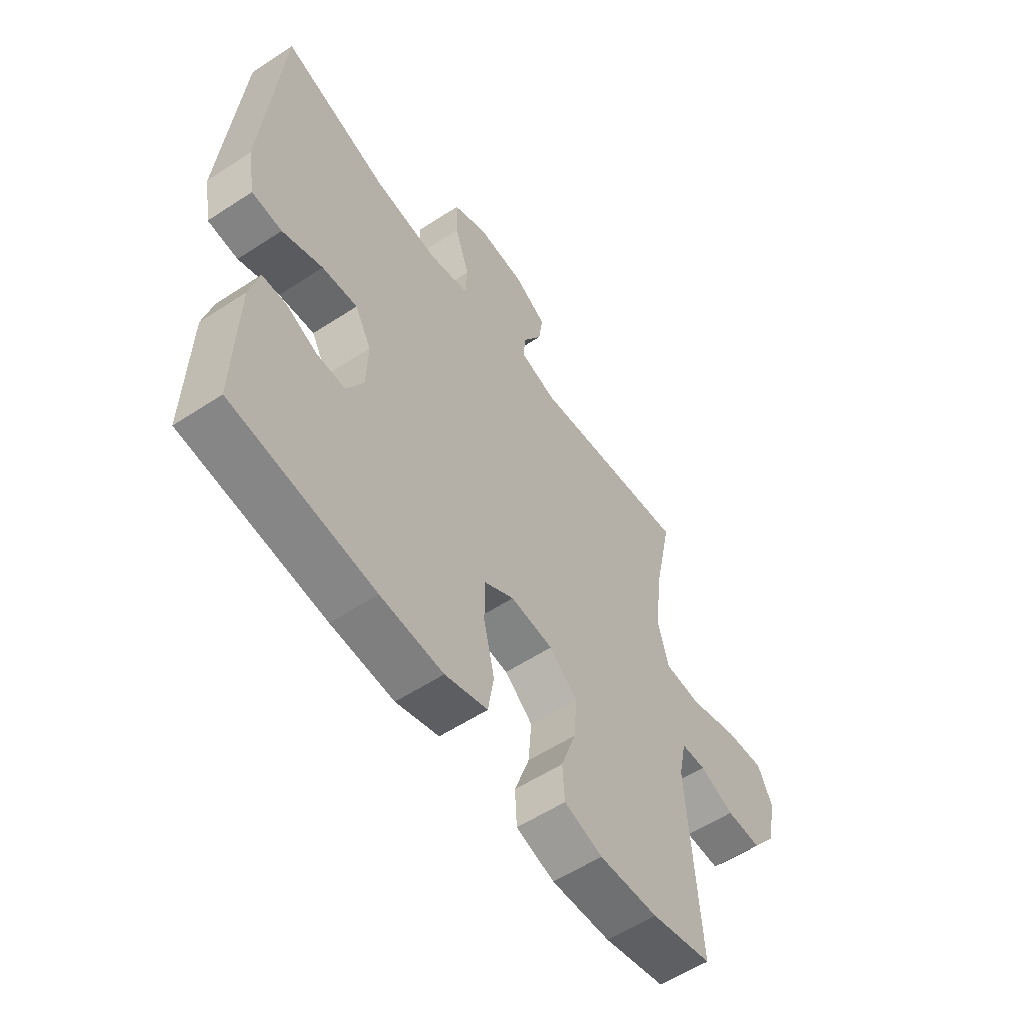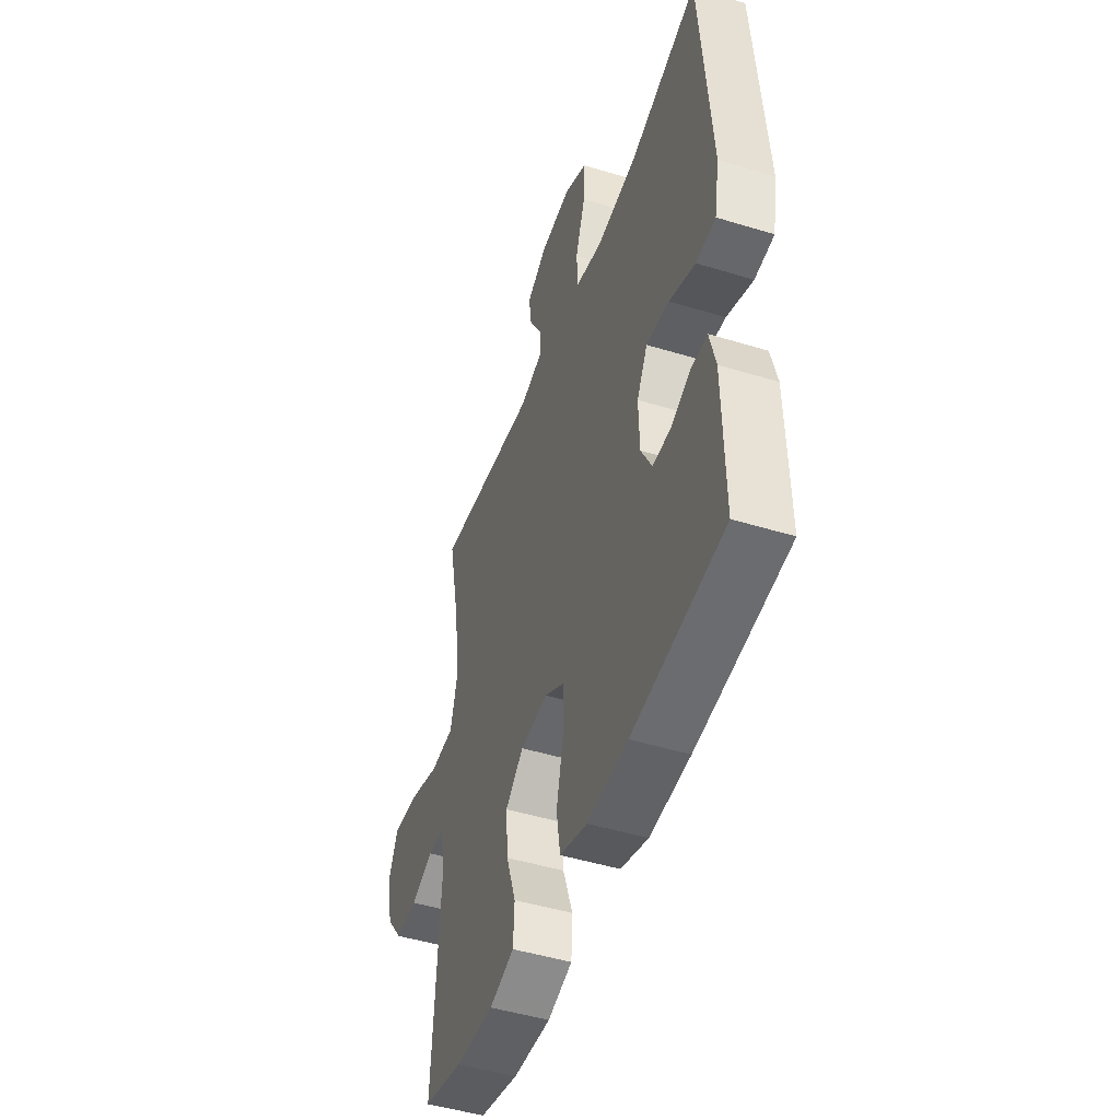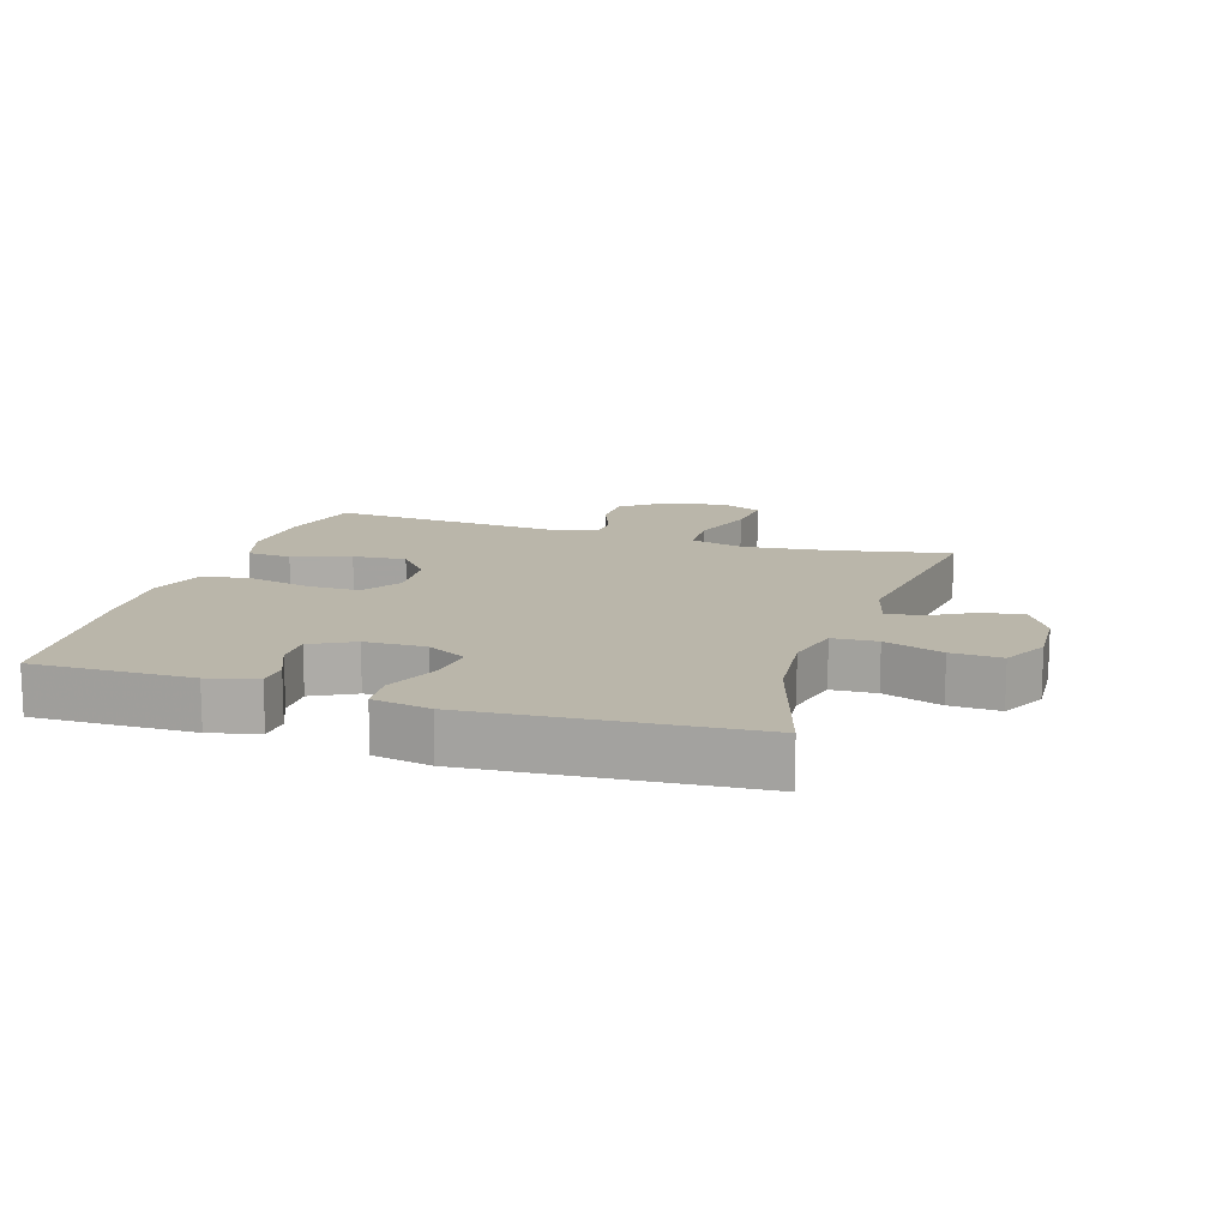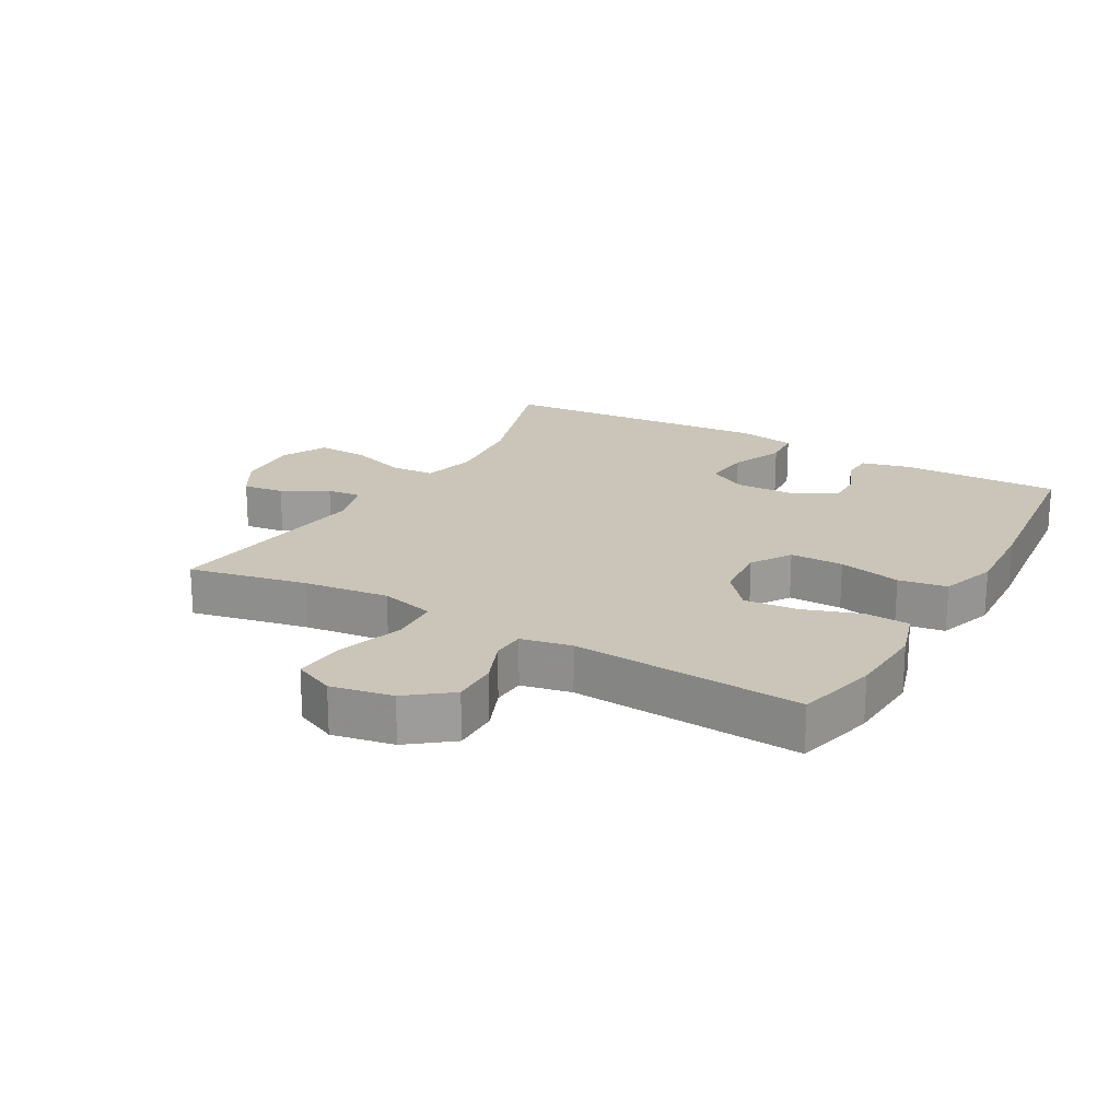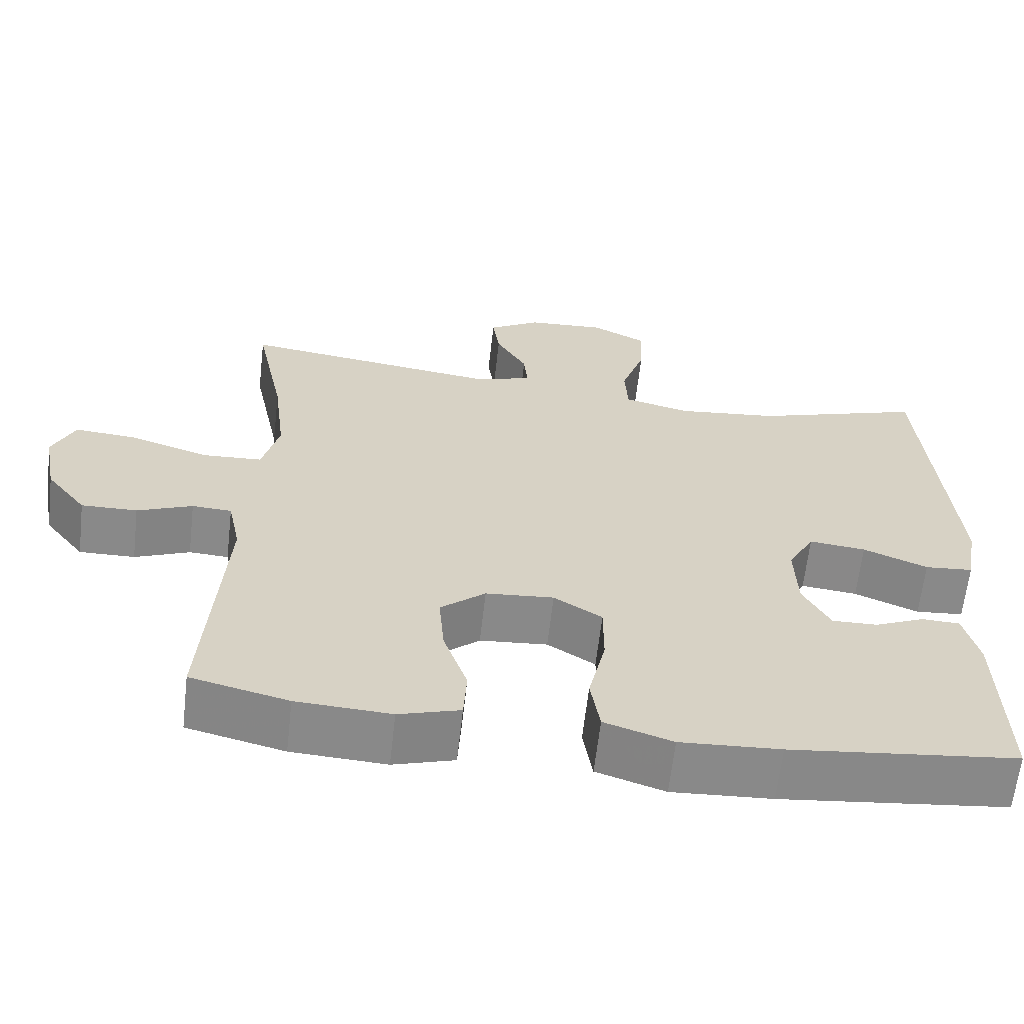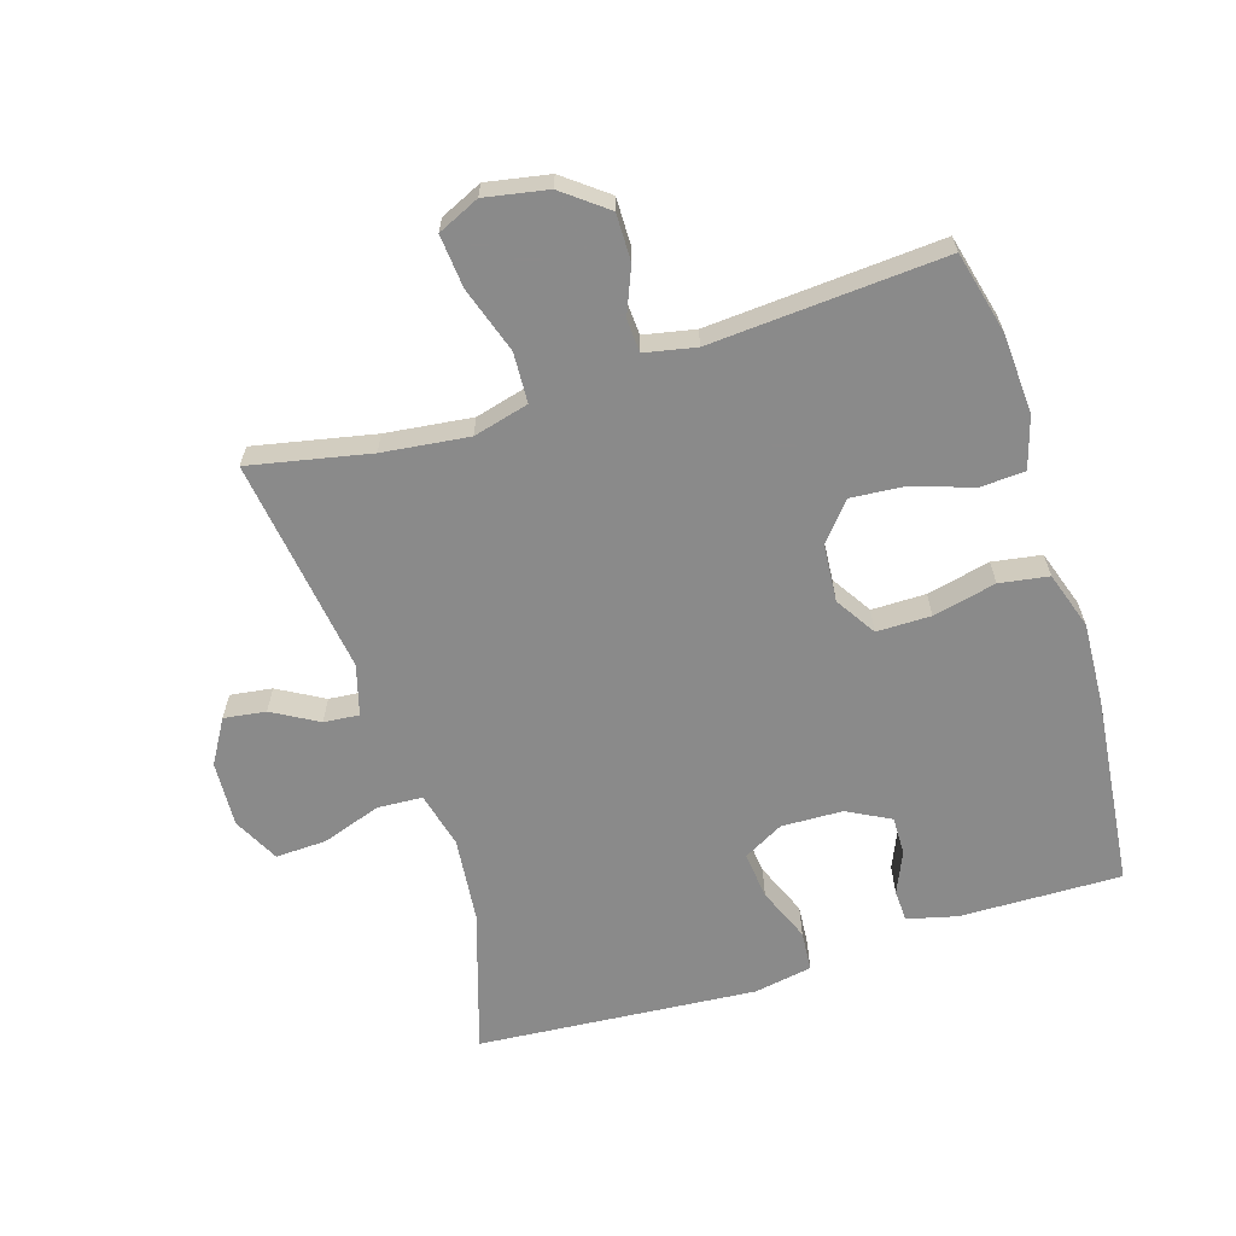
<metadata>
{"format":"obj","ext":"obj","renderer":"f3d","projection":"perspective","resolution":1024,"background":"white","views":[{"elev":-57.5,"azim":-55.8,"up":"+Z"},{"elev":-47.6,"azim":-109.0,"up":"+Z"},{"elev":13.8,"azim":-72.1,"up":"+Y"},{"elev":20.4,"azim":119.6,"up":"+Y"},{"elev":-63.2,"azim":173.5,"up":"+Z"},{"elev":-63.6,"azim":107.5,"up":"+Y"}]}
</metadata>
<code>
v 0.5 0.07 0.5
v 0.462 0.07 0.316
v 0.446 0.07 0.184
v 0.468 0.07 0.099
v 0.545 0.07 0.095
v 0.646 0.07 0.128
v 0.727 0.07 0.135
v 0.756 0.07 0.071
v 0.738 0.07 -0.025
v 0.686 0.07 -0.092
v 0.614 0.07 -0.091
v 0.543 0.07 -0.062
v 0.492 0.07 -0.065
v 0.476 0.07 -0.143
v 0.5 0.07 -0.5
v 0.374 0.07 -0.531
v 0.252 0.07 -0.538
v 0.173 0.07 -0.514
v 0.169 0.07 -0.445
v 0.2 0.07 -0.355
v 0.207 0.07 -0.272
v 0.149 0.07 -0.223
v 0.061 0.07 -0.216
v -0.001 0.07 -0.255
v -0.001 0.07 -0.338
v 0.021 0.07 -0.435
v 0.009 0.07 -0.51
v -0.079 0.07 -0.539
v -0.208 0.07 -0.532
v -0.5 0.07 -0.5
v -0.495 0.07 -0.252
v -0.476 0.07 -0.176
v -0.427 0.07 -0.174
v -0.363 0.07 -0.202
v -0.304 0.07 -0.203
v -0.269 0.07 -0.137
v -0.266 0.07 -0.043
v -0.3 0.07 0.019
v -0.373 0.07 0.011
v -0.456 0.07 -0.023
v -0.518 0.07 -0.018
v -0.534 0.07 0.072
v -0.5 0.07 0.5
v -0.281 0.07 0.43
v -0.15 0.07 0.416
v -0.064 0.07 0.437
v -0.06 0.07 0.506
v -0.091 0.07 0.597
v -0.094 0.07 0.675
v -0.023 0.07 0.711
v 0.078 0.07 0.705
v 0.145 0.07 0.665
v 0.136 0.07 0.601
v 0.096 0.07 0.531
v 0.091 0.07 0.477
v 0.168 0.07 0.455
v 0.5 0 0.5
v 0.462 0 0.316
v 0.446 0 0.184
v 0.468 0 0.099
v 0.545 0 0.095
v 0.646 0 0.128
v 0.727 0 0.135
v 0.756 0 0.071
v 0.738 0 -0.025
v 0.686 0 -0.092
v 0.614 0 -0.091
v 0.543 0 -0.062
v 0.492 0 -0.065
v 0.476 0 -0.143
v 0.5 0 -0.5
v 0.374 0 -0.531
v 0.252 0 -0.538
v 0.173 0 -0.514
v 0.169 0 -0.445
v 0.2 0 -0.355
v 0.207 0 -0.272
v 0.149 0 -0.223
v 0.061 0 -0.216
v -0.001 0 -0.255
v -0.001 0 -0.338
v 0.021 0 -0.435
v 0.009 0 -0.51
v -0.079 0 -0.539
v -0.208 0 -0.532
v -0.5 0 -0.5
v -0.495 0 -0.252
v -0.476 0 -0.176
v -0.427 0 -0.174
v -0.363 0 -0.202
v -0.304 0 -0.203
v -0.269 0 -0.137
v -0.266 0 -0.043
v -0.3 0 0.019
v -0.373 0 0.011
v -0.456 0 -0.023
v -0.518 0 -0.018
v -0.534 0 0.072
v -0.5 0 0.5
v -0.281 0 0.43
v -0.15 0 0.416
v -0.064 0 0.437
v -0.06 0 0.506
v -0.091 0 0.597
v -0.094 0 0.675
v -0.023 0 0.711
v 0.078 0 0.705
v 0.145 0 0.665
v 0.136 0 0.601
v 0.096 0 0.531
v 0.091 0 0.477
v 0.168 0 0.455
f 51 52 53 54
f 51 54 55
f 50 51 55
f 47 48 49 50
f 46 47 50 55
f 41 42 43 44
f 39 40 41 44
f 38 39 44 45
f 37 38 45 46
f 31 32 33 34
f 31 34 35
f 30 31 35
f 29 30 35
f 28 29 35 36
f 25 26 27 28
f 24 25 28 36
f 17 18 19 20
f 17 20 21
f 14 15 16 17
f 13 14 17 21
f 9 10 11 12
f 9 12 13
f 8 9 13
f 5 6 7 8
f 4 5 8 13
f 3 4 13 21
f 56 1 2
f 23 24 36 37
f 22 23 37 46
f 22 46 55 56
f 21 22 56
f 2 3 21 56
f 110 109 108 107
f 111 110 107
f 111 107 106
f 106 105 104 103
f 111 106 103 102
f 100 99 98 97
f 100 97 96 95
f 101 100 95 94
f 102 101 94 93
f 90 89 88 87
f 91 90 87
f 91 87 86
f 91 86 85
f 92 91 85 84
f 84 83 82 81
f 92 84 81 80
f 76 75 74 73
f 77 76 73
f 73 72 71 70
f 77 73 70 69
f 68 67 66 65
f 69 68 65
f 69 65 64
f 64 63 62 61
f 69 64 61 60
f 77 69 60 59
f 58 57 112
f 93 92 80 79
f 102 93 79 78
f 112 111 102 78
f 112 78 77
f 112 77 59 58
f 1 57 58 2
f 2 58 59 3
f 3 59 60 4
f 4 60 61 5
f 5 61 62 6
f 6 62 63 7
f 7 63 64 8
f 8 64 65 9
f 9 65 66 10
f 10 66 67 11
f 11 67 68 12
f 12 68 69 13
f 13 69 70 14
f 14 70 71 15
f 15 71 72 16
f 16 72 73 17
f 17 73 74 18
f 18 74 75 19
f 19 75 76 20
f 20 76 77 21
f 21 77 78 22
f 22 78 79 23
f 23 79 80 24
f 24 80 81 25
f 25 81 82 26
f 26 82 83 27
f 27 83 84 28
f 28 84 85 29
f 29 85 86 30
f 30 86 87 31
f 31 87 88 32
f 32 88 89 33
f 33 89 90 34
f 34 90 91 35
f 35 91 92 36
f 36 92 93 37
f 37 93 94 38
f 38 94 95 39
f 39 95 96 40
f 40 96 97 41
f 41 97 98 42
f 42 98 99 43
f 43 99 100 44
f 44 100 101 45
f 45 101 102 46
f 46 102 103 47
f 47 103 104 48
f 48 104 105 49
f 49 105 106 50
f 50 106 107 51
f 51 107 108 52
f 52 108 109 53
f 53 109 110 54
f 54 110 111 55
f 55 111 112 56
f 56 112 57 1

</code>
